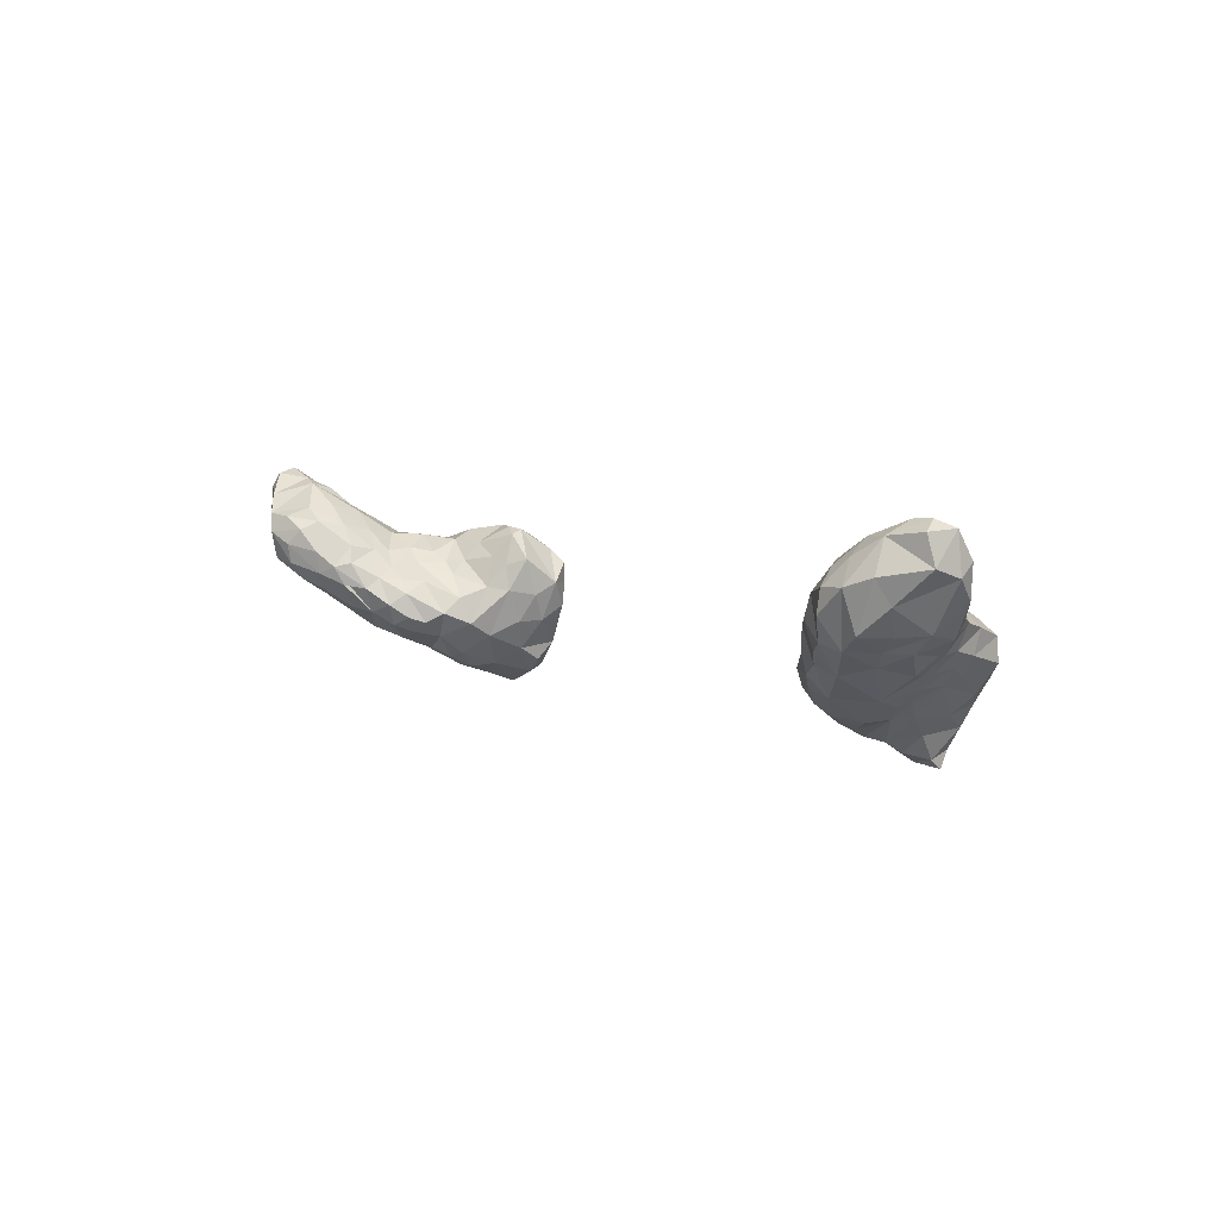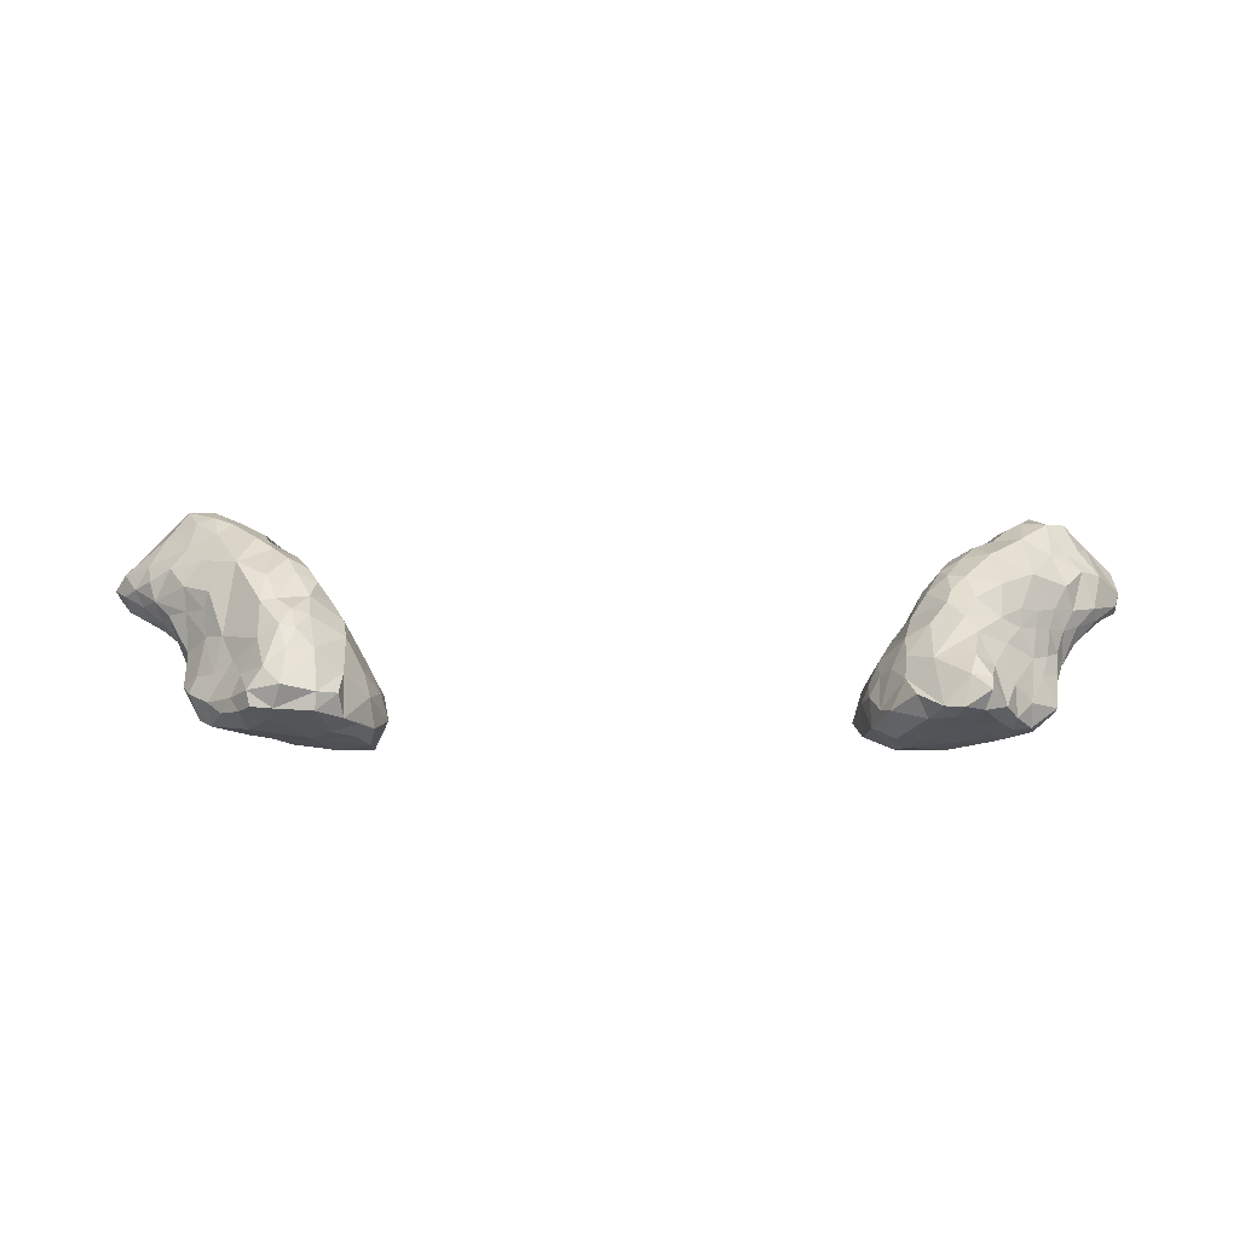
<metadata>
{"format":"obj","ext":"obj","renderer":"f3d","projection":"perspective","resolution":1024,"background":"white","views":[{"elev":6.9,"azim":50.6,"up":"+Y"},{"elev":-21.5,"azim":-0.5,"up":"+Z"}]}
</metadata>
<code>
g
v -67.73 -88.89 59
v -67.48 -86.21 57.76
v -64.9 -87.06 56.13
v -65.95 -91.28 59.11
v -64.49 -84.44 56.91
v -62.68 -93.41 56.56
v -64.73 -90.65 56.81
v -60.63 -93.91 54.31
v -63.49 -93.95 59.2
v -62.42 -87 54.68
v -61.69 -91.59 54.07
v -68.22 -88.13 62.48
v -69.82 -86.05 60.98
v -69.54 -83.88 60.64
v -64.26 -91.74 62.3
v -63.89 -86.14 68.86
v -60.54 -95.58 60.42
v -60.5 -84.44 70.75
v -59.02 -87.13 71.66
v -66.53 -80.72 60.12
v -66.84 -82.86 58.91
v -63.15 -81.43 59.03
v -60.67 -83.37 57.11
v -67.69 -85.66 64.78
v -70.02 -81.34 63.47
v -68.28 -79.04 64.44
v -67.16 -80.79 66.49
v -65.53 -77.99 63.47
v -65.2 -78.73 66.36
v -62.6 -81.77 69.07
v -61.25 -79.44 63.74
v -47.68 -101.3 35.91
v -56.3 -97.79 41.89
v -55.4 -98.09 44.18
v -52.85 -99.04 37.02
v -54.77 -97.03 38.53
v -53.22 -101.1 39.56
v -52.8 -100.6 43.57
v -51.02 -103.1 37.4
v -49.97 -103 44.57
v -51.88 -101.1 48.67
v -49.55 -105.3 38.69
v -48.32 -105.8 41.67
v -58.14 -97.39 57.12
v -57.8 -96.38 53.9
v -54.23 -100.3 55.25
v -54.53 -98.53 49.51
v -54.96 -98.99 53.21
v -50.67 -101.8 58.92
v -58.42 -94.97 63.76
v -56 -97.97 60.6
v -54.34 -96.7 64.94
v -52.6 -95.39 67.05
v -57.56 -95.31 43.65
v -57.41 -94.87 48.57
v -56.68 -92.17 44.08
v -57.69 -91.69 47.3
v -55.41 -92.83 41.04
v -50.55 -91.07 40.31
v -48.5 -95.2 37.16
v -50.82 -88.97 44.97
v -59.33 -92.2 51.12
v -59.9 -89.95 52.04
v -59.81 -87.01 53.59
v -55.34 -88.06 51.15
v -55.45 -85.8 55.22
v -51.64 -87.76 54.79
v -54.24 -84.44 58.98
v -50.05 -88.15 49.95
v -50.89 -87.11 59.18
v -48.13 -89.81 53.79
v -48.3 -89.78 60.2
v -57.76 -94.1 67.67
v -61.97 -91.52 66.75
v -59.47 -91.28 70.52
v -55.77 -88.9 70.84
v -57.09 -84.76 70.22
v -55.84 -91.79 70.29
v -55.27 -94.34 68.39
v -53.99 -86.68 69.68
v -51.5 -93.2 67.95
v -51.16 -86.09 63.65
v -52.88 -85.47 67.1
v -49.2 -92.1 66.83
v -51.47 -89.91 68.47
v -48.22 -94.86 65.65
v -48.89 -89.04 63.91
v -59 -81.02 60.95
v -58.75 -80.11 64.43
v -56.83 -83.47 58.95
v -55.09 -83.45 67.29
v -54.79 -83.11 63.6
v -43.47 -109.1 36.02
v -38.38 -108.3 36.01
v -46.94 -109.1 38.44
v -44.99 -109.6 41.48
v -46.46 -108.6 36.39
v -46.4 -106.7 46.27
v -42.48 -111.3 38.52
v -42.3 -109.3 44.04
v -43.52 -108 47.67
v -38.23 -109.3 38.24
v -41.47 -108 47.21
v -44.4 -105.7 35.76
v -39.82 -99.02 35.47
v -37.39 -104.1 35.71
v -37.2 -101.4 35.58
v -48.24 -106.2 36.6
v -43.53 -95.88 36.18
v -38.96 -107.5 44.67
v -35.75 -107.1 38.8
v -35.46 -105.1 42.22
v -46.66 -105.1 52.07
v -44.54 -104.9 52.46
v -46.43 -103.4 56.38
v -42.32 -106.4 50.46
v -42.71 -102 57.3
v -41.89 -96.06 58.81
v -40.09 -105.6 49.92
v -41.37 -99.69 58.76
v -40.06 -100.5 56.57
v -40.61 -102.8 53.64
v -38.34 -99.07 54.51
v -36.29 -100.7 51
v -37.73 -96.82 52.02
v -48.84 -98.34 63.83
v -46.37 -99 61.99
v -43.95 -100.9 59.75
v -43.08 -97.74 61.11
v -46.11 -92.39 37.64
v -43.09 -93.39 36.47
v -43.99 -89.17 39.82
v -44.88 -87.28 44.85
v -44.7 -88.65 47.86
v -40.15 -88.89 46.61
v -39.15 -91.04 37.15
v -39.69 -88.07 39.39
v -40.41 -86.48 41.78
v -37.5 -86.49 42.92
v -36.31 -88.21 39.11
v -48.22 -90.09 57.73
v -45.71 -90.45 51.19
v -45.29 -91.94 54.33
v -43.27 -91.78 50.66
v -42.1 -94.46 55.47
v -40.96 -93.54 50.9
v -43.68 -94.03 58.52
v -40.92 -91.52 48.77
v -45.77 -95.31 63.46
v -47.7 -91.55 64.74
v -46.03 -92.41 58.58
v -45.28 -93.79 61.31
v -34.18 -98.64 35.82
v -35.21 -104.5 36.32
v -32.47 -100.6 40.49
v -33.21 -100.9 36.88
v -33.41 -100.6 43.98
v -31.97 -98.48 36.95
v -31.51 -96.54 42.39
v -35.68 -102.7 47.96
v -35.84 -95.28 48.26
v -37.43 -93.38 35.74
v -32.79 -95.01 35.84
v -34.19 -91.92 45.98
v -36.84 -90.82 46.56
v -34.93 -87.49 44.21
v -35.4 -86.82 42.19
v -33.17 -95.78 46.18
v -32.52 -92.05 36.16
v -34.28 -90.03 37.44
v -30.6 -94.81 39.27
v -31.65 -90.99 43.93
v 36.81 -102.7 35.85
v 35.18 -98.37 35.78
v 31.16 -96.54 41.34
v 32.91 -101.3 38.69
v 33.08 -100.5 43.46
v 32.1 -98.34 37.3
v 31.85 -99.15 41.22
v 32.05 -98.16 43.4
v 35.74 -105.2 41.63
v 33.87 -103.7 37.8
v 34.34 -102.8 43.79
v 33.32 -98.9 46.21
v 36.08 -104.9 44.84
v 36.25 -103.4 47.76
v 35.18 -97.94 49.29
v 36.96 -95.39 35.6
v 31.41 -94.14 37.46
v 30.4 -91.88 40.12
v 32.35 -95.66 45.03
v 31.73 -92.51 44.34
v 32.89 -88.99 40.11
v 32.7 -89.59 44.55
v 35.6 -87.51 44.45
v 33.87 -93.97 47.12
v 35.05 -90.5 46.39
v 36.95 -86.68 41.85
v 36.57 -95.56 49.67
v 42.23 -110.8 35.91
v 41.53 -107.2 35.7
v 44.79 -109.8 35.84
v 36.71 -107.7 38.67
v 39.74 -109.6 36.42
v 43.08 -111.1 40.19
v 44.17 -109.5 43.36
v 45.49 -112 37.83
v 45.89 -110.5 39.98
v 38.27 -106.2 35.9
v 38.13 -98.29 35.59
v 40.68 -103.9 35.73
v 40.41 -100.4 35.62
v 43.23 -100.4 35.69
v 42.43 -97.42 35.61
v 44.27 -103.9 35.78
v 47.52 -104.3 36.14
v 39.1 -107.6 43.6
v 44.86 -107.6 47.08
v 46.87 -107 42.72
v 37.09 -97.92 51.78
v 39.66 -101.2 54.84
v 37.47 -101.3 51.41
v 39.34 -105.3 49.21
v 39.54 -98.67 56.09
v 39.05 -94.9 51.28
v 40.08 -96.33 55.03
v 41.65 -105.1 52.19
v 41.83 -99.84 58.59
v 42.41 -104 54.26
v 44.63 -103.2 56.59
v 42.43 -102 57.14
v 43.53 -106.8 49.57
v 45.39 -105.2 52.79
v 43.37 -97.22 60.99
v 44.97 -99.4 60.71
v 46.99 -97.39 63.05
v 35.86 -91.29 36.67
v 42.37 -93.62 35.88
v 37.98 -92.07 47.95
v 38.97 -89.42 46.43
v 39.61 -87.55 39.92
v 41.61 -88.94 46.77
v 42.22 -86.75 42.4
v 44.45 -90.45 38.66
v 44.89 -88.98 47.55
v 47.73 -93 37.49
v 46.27 -88.03 42.38
v 40.53 -91.54 48.13
v 42.3 -94.27 54.77
v 41.9 -93.24 50.72
v 46.08 -91.8 57.78
v 46.16 -90.96 52.24
v 44.54 -94.17 60.91
v 47.33 -94.7 64.19
v 47.14 -99.98 35.92
v 48.28 -106.3 37.49
v 49.88 -104.2 41.36
v 50.08 -103.1 37.08
v 49.87 -100.6 36.39
v 48.31 -96.91 36.09
v 52.46 -101.5 39.65
v 52.46 -99.61 36.95
v 54.65 -98.74 44.3
v 53.42 -99.66 46.44
v 53.44 -95.63 37.74
v 56.66 -97.09 40.5
v 49.27 -103.8 46.97
v 48.72 -103.9 50.48
v 49.13 -103.7 55.29
v 48.7 -100.2 61.01
v 51.66 -101.5 50.03
v 51.91 -101.7 52.75
v 54.06 -100.3 58.12
v 54.07 -99.47 50.88
v 54.52 -99.53 53.19
v 55.81 -97.18 47.65
v 56.34 -97.28 51.51
v 57.31 -97.14 54.44
v 49.64 -90.47 40.72
v 48.29 -87.93 45.85
v 51.4 -88.27 47.38
v 52.01 -89.86 43.58
v 54.23 -91.51 42.06
v 55.63 -90.56 45.42
v 57.26 -95.68 45.6
v 56.74 -93.77 40.9
v 57.68 -92.33 44.98
v 58.87 -91.38 48.48
v 47.66 -89.1 49.15
v 49.45 -88.74 52.55
v 50.12 -88.21 50.47
v 53.34 -87.79 49.88
v 52.67 -85.3 58.4
v 53.88 -86.01 53.39
v 52.92 -85.94 55.77
v 57.21 -87.02 51.68
v 58.69 -94.83 52.17
v 57.65 -94.78 49
v 60.64 -87.66 52.77
v 49.86 -95.82 64.66
v 48.74 -91.29 65.52
v 49.75 -88.06 61.59
v 52.19 -85.83 65.78
v 51.5 -90.06 68
v 52.23 -93.77 67.16
v 53.3 -86.86 68.72
v 53.61 -96.7 64.74
v 54.77 -92.45 68.94
v 56.83 -85.84 70.8
v 56.78 -83.64 69.07
v 57.93 -93.16 68.39
v 56.52 -89.04 71.05
v 57.8 -95.47 62.76
v 60 -93.39 64.07
v 60.74 -91.12 69.17
v 60.27 -85.58 70.97
v 55.55 -83.63 57.16
v 58.51 -81.95 58.64
v 55.51 -83.13 67.05
v 55.17 -82.7 62.42
v 58.04 -80.61 62.89
v 59.45 -82.4 68.91
v 59.12 -96.71 57.81
v 61.15 -92.44 53.67
v 60.31 -94.54 55.23
v 61.29 -90.01 52.3
v 60.52 -84.98 55.6
v 64.26 -90.09 55.46
v 63.73 -92.24 56.42
v 64.24 -87.39 55.41
v 67.86 -87.39 58.71
v 66.29 -84.77 57.67
v 62.15 -93.63 61.26
v 62.52 -91.43 64.99
v 64.24 -87.71 67.27
v 65.08 -91.17 61.62
v 63.58 -81.12 59.14
v 68.86 -82.82 59.57
v 61.24 -79.45 62.72
v 59.79 -80.25 66.64
v 63.63 -84.34 69.41
v 63.15 -79.95 67.47
v 64.38 -78.75 62.15
v 64.15 -78.2 64.16
v 67.76 -79.34 65.86
v 66.79 -78.06 63.71
v 68.65 -83.31 65.32
v 68.79 -79.1 61.99
v 69.18 -84.57 61.75
g
f 1 7 4
f 8 55 45
f 11 3 10
f 12 4 15
f 74 12 15
f 9 15 4
f 19 16 75
f 14 25 21
f 21 21 14
f 21 26 20
f 27 26 25
f 27 24 16
f 20 28 20
f 18 30 16
f 47 55 34
f 38 41 47
f 43 37 42
f 44 17 6
f 53 79 52
f 55 56 54
f 36 60 35
f 57 69 61
f 35 60 32
f 11 63 62
f 63 64 63
f 62 57 62
f 63 57 62
f 57 65 57
f 63 66 65
f 68 92 70
f 67 141 71
f 70 141 67
f 78 75 75
f 85 76 81
f 81 78 53
f 70 92 82
f 82 92 91
f 126 86 81
f 86 127 84
f 86 84 81
f 84 83 85
f 150 87 84
f 22 88 23
f 88 89 90
f 89 89 89
f 95 95 95
f 96 95 99
f 96 95 96
f 93 94 93
f 100 101 96
f 100 103 101
f 95 108 95
f 95 95 95
f 98 41 40
f 43 96 98
f 115 49 113
f 101 116 114
f 114 117 115
f 119 103 110
f 121 120 117
f 119 124 122
f 124 123 122
f 124 119 160
f 127 86 126
f 127 115 128
f 118 120 118
f 59 132 130
f 109 130 131
f 61 134 133
f 136 137 140
f 137 140 140
f 144 144 142
f 143 125 146
f 148 144 146
f 86 84 149
f 150 72 87
f 152 72 150
f 151 152 147
f 154 154 111
f 155 159 157
f 160 168 124
f 162 163 105
f 139 166 167
f 165 166 166
f 166 166 166
f 167 166 166
f 167 166 172
f 159 168 157
f 171 167 172
f 175 189 178
f 176 183 177
f 190 193 190
f 189 237 178
f 197 194 196
f 190 194 193
f 204 203 204
f 203 181 181
f 205 217 204
f 218 217 206
f 200 202 207
f 207 205 200
f 208 206 208
f 210 214 212
f 214 188 238
f 201 215 202
f 215 216 202
f 217 181 204
f 202 256 208
f 216 258 256
f 222 187 186
f 229 221 227
f 232 227 223
f 268 232 218
f 234 228 235
f 197 240 195
f 198 242 243
f 242 198 195
f 248 250 242
f 226 253 249
f 253 251 249
f 250 248 225
f 251 252 249
f 251 290 252
f 234 226 224
f 267 219 257
f 233 230 229
f 273 269 272
f 271 264 274
f 270 300 236
f 313 273 323
f 246 265 260
f 279 247 280
f 279 280 282
f 246 279 265
f 286 287 285
f 287 285 285
f 281 291 292
f 294 295 317
f 236 254 234
f 254 301 301
f 312 306 308
f 307 311 308
f 316 309 312
f 317 318 317
f 317 318 327
f 318 321 339
f 293 317 295
f 303 320 302
f 320 321 317
f 321 318 317
f 324 329 325
f 299 330 326
f 324 328 329
f 316 312 311
f 315 341 316
f 333 313 323
f 329 336 333
f 331 336 329
f 331 349 336
f 318 337 327
f 343 348 337
f 319 340 321
f 341 316 316
f 344 340 342
f 337 348 338
f 348 349 338
f 349 348 347
f 345 348 346
f 345 342 347
f 348 345 347
f 346 342 345
f 342 346 344
f 344 346 343
f 347 341 335
f 343 346 348
f 345 342 342
f 339 344 343
f 339 343 337
f 342 316 341
f 341 315 335
f 340 344 339
f 316 342 342
f 321 340 339
f 342 340 322
f 316 342 322
f 337 338 332
f 339 337 318
f 349 335 336
f 341 347 342
f 347 335 349
f 335 334 336
f 334 314 336
f 336 314 333
f 333 325 329
f 314 311 313
f 314 313 333
f 316 311 315
f 335 315 334
f 338 349 331
f 332 338 331
f 332 331 330
f 337 332 327
f 328 331 329
f 330 328 326
f 330 331 328
f 327 332 330
f 327 330 299
f 326 328 324
f 325 329 325
f 325 325 323
f 325 333 323
f 299 326 288
f 288 326 288
f 288 326 324
f 324 297 288
f 322 340 310
f 316 322 309
f 319 320 303
f 321 320 319
f 310 319 306
f 310 340 319
f 319 306 306
f 317 318 317
f 293 320 317
f 317 317 295
f 293 317 317
f 316 312 316
f 315 311 314
f 334 315 314
f 313 311 307
f 309 322 310
f 310 306 309
f 312 306 306
f 306 312 309
f 312 308 311
f 306 319 303
f 306 304 308
f 304 305 308
f 305 304 301
f 308 305 307
f 302 320 293
f 306 303 304
f 301 300 305
f 305 300 307
f 293 251 302
f 303 302 301
f 303 301 304
f 304 301 301
f 301 254 300
f 301 302 253
f 302 251 253
f 301 253 254
f 300 254 236
f 296 299 288
f 296 288 284
f 288 326 288
f 288 288 287
f 297 324 325
f 325 323 278
f 327 299 296
f 284 288 287
f 288 297 298
f 288 298 287
f 297 325 278
f 276 298 277
f 298 276 285
f 317 296 294
f 296 317 327
f 294 296 292
f 292 296 284
f 295 251 293
f 294 291 290
f 292 284 281
f 281 284 282
f 290 295 294
f 291 294 292
f 291 281 289
f 291 252 290
f 251 295 290
f 288 287 287
f 287 287 285
f 287 288 288
f 284 287 283
f 283 287 286
f 285 287 298
f 286 285 266
f 285 285 266
f 285 276 263
f 265 286 266
f 283 286 279
f 279 286 265
f 282 284 283
f 282 283 279
f 279 279 279
f 279 279 283
f 281 282 280
f 279 279 246
f 279 246 246
f 289 281 280
f 279 282 279
f 279 279 279
f 247 279 279
f 247 279 247
f 247 279 246
f 246 260 238
f 307 273 313
f 307 270 273
f 307 300 270
f 278 277 297
f 297 277 298
f 277 278 275
f 276 274 264
f 278 323 273
f 278 273 275
f 277 275 274
f 274 276 277
f 273 272 275
f 274 275 271
f 274 271 271
f 275 272 271
f 271 272 268
f 273 270 269
f 272 271 271
f 272 269 268
f 270 230 269
f 271 268 267
f 269 233 268
f 268 218 267
f 263 276 263
f 266 285 263
f 264 263 276
f 265 266 262
f 261 263 263
f 260 265 262
f 263 264 261
f 263 261 266
f 262 266 261
f 264 257 261
f 264 271 267
f 262 258 259
f 260 262 259
f 255 260 259
f 255 259 216
f 258 262 261
f 267 257 264
f 261 257 258
f 216 259 258
f 258 257 256
f 257 219 256
f 256 219 208
f 253 234 254
f 252 291 289
f 289 245 252
f 289 245 245
f 252 250 249
f 245 242 245
f 242 245 242
f 245 250 252
f 250 245 242
f 249 250 250
f 250 242 250
f 242 248 242
f 248 242 240
f 253 226 234
f 226 249 250
f 239 225 248
f 250 225 226
f 225 239 199
f 199 239 196
f 197 196 197
f 196 197 196
f 289 280 245
f 245 280 247
f 247 247 244
f 244 247 246
f 243 245 247
f 245 280 245
f 243 247 244
f 244 246 246
f 242 245 243
f 245 242 245
f 242 245 242
f 238 244 246
f 241 243 244
f 241 244 238
f 242 240 242
f 240 242 195
f 198 243 241
f 198 241 237
f 237 241 238
f 240 239 248
f 240 197 239
f 197 195 197
f 239 197 196
f 188 214 210
f 237 238 188
f 188 210 174
f 236 235 270
f 236 234 235
f 270 235 230
f 230 233 269
f 233 232 268
f 235 231 230
f 232 217 218
f 228 234 224
f 228 231 235
f 229 227 233
f 233 227 232
f 228 221 231
f 231 229 230
f 229 231 221
f 227 222 223
f 226 225 220
f 228 224 221
f 199 220 225
f 220 199 187
f 224 226 220
f 221 224 222
f 221 222 227
f 220 222 224
f 220 187 222
f 222 186 223
f 186 186 222
f 215 255 216
f 216 256 202
f 219 218 206
f 219 206 206
f 219 206 208
f 203 209 204
f 223 186 185
f 223 185 217
f 182 209 203
f 185 181 217
f 173 209 182
f 204 181 203
f 238 260 214
f 255 215 213
f 202 216 202
f 214 260 255
f 214 255 213
f 213 215 211
f 214 213 212
f 212 213 211
f 211 201 209
f 201 211 215
f 210 212 173
f 173 212 211
f 174 210 173
f 173 211 209
f 174 182 178
f 208 207 202
f 267 218 219
f 206 206 208
f 208 205 207
f 207 208 208
f 200 207 200
f 202 200 202
f 206 205 208
f 206 217 205
f 204 200 205
f 200 200 200
f 223 217 232
f 200 204 200
f 204 209 201
f 204 201 200
f 204 204 200
f 203 203 204
f 200 202 200
f 201 202 200
f 199 196 187
f 196 196 187
f 195 198 193
f 198 237 193
f 193 237 189
f 195 194 197
f 194 195 193
f 196 184 187
f 194 190 192
f 196 194 192
f 196 192 191
f 191 180 184
f 191 190 175
f 190 190 192
f 193 189 190
f 192 190 191
f 190 189 175
f 237 188 178
f 184 196 191
f 187 184 186
f 186 183 185
f 183 186 186
f 178 182 182
f 182 174 173
f 183 181 185
f 182 182 203
f 181 181 203
f 181 203 203
f 178 178 178
f 177 186 184
f 178 178 176
f 186 177 183
f 183 176 181
f 183 181 181
f 181 176 182
f 182 176 178
f 181 182 181
f 182 203 181
f 175 180 191
f 189 178 178
f 184 180 177
f 175 179 180
f 180 179 177
f 179 178 176
f 179 176 177
f 175 178 179
f 188 174 178
f 178 178 174
f 167 171 170
f 170 171 169
f 172 159 171
f 169 171 163
f 159 172 168
f 163 171 158
f 166 167 167
f 166 164 172
f 172 164 168
f 170 169 162
f 168 160 157
f 166 166 166
f 166 166 167
f 139 140 138
f 140 167 167
f 166 166 166
f 166 166 172
f 140 167 140
f 140 167 170
f 166 165 164
f 140 170 136
f 140 139 167
f 165 161 164
f 164 161 168
f 163 153 105
f 162 169 163
f 125 124 161
f 161 124 168
f 171 159 155
f 171 155 158
f 158 154 156
f 153 163 158
f 158 156 153
f 154 158 155
f 156 154 154
f 153 156 107
f 156 154 107
f 106 154 154
f 157 112 155
f 154 155 112
f 154 112 111
f 154 154 154
f 107 154 106
f 157 160 112
f 111 94 154
f 112 102 111
f 105 153 107
f 106 154 94
f 149 152 150
f 152 152 149
f 150 86 149
f 86 150 150
f 150 150 152
f 151 72 152
f 87 150 150
f 72 151 141
f 150 150 86
f 150 84 86
f 161 146 125
f 135 148 165
f 134 144 148
f 135 134 148
f 148 146 161
f 145 125 143
f 152 118 147
f 145 118 145
f 145 118 118
f 145 145 125
f 144 144 148
f 144 143 146
f 143 144 142
f 144 144 146
f 147 152 152
f 147 118 145
f 143 145 143
f 134 142 144
f 144 144 144
f 143 151 147
f 143 147 145
f 142 143 143
f 142 69 71
f 141 151 71
f 71 151 143
f 71 143 142
f 166 139 166
f 166 135 165
f 161 165 148
f 139 135 166
f 135 138 133
f 138 135 139
f 138 140 137
f 166 135 135
f 137 136 132
f 136 170 162
f 133 138 132
f 135 135 133
f 132 136 131
f 133 134 135
f 132 131 130
f 109 162 105
f 61 133 59
f 132 138 137
f 137 132 132
f 132 132 59
f 130 109 60
f 59 133 132
f 60 109 32
f 131 162 109
f 136 162 131
f 152 129 118
f 120 118 129
f 149 127 129
f 152 149 129
f 129 127 128
f 127 86 127
f 127 127 128
f 127 128 128
f 126 81 53
f 127 126 49
f 125 123 124
f 125 145 123
f 123 121 122
f 145 118 123
f 123 118 121
f 118 120 121
f 119 110 160
f 120 128 117
f 129 128 120
f 121 117 122
f 119 116 103
f 117 128 115
f 117 114 122
f 122 116 119
f 116 122 114
f 116 101 103
f 128 128 117
f 115 127 49
f 115 113 114
f 114 113 101
f 101 113 98
f 112 160 110
f 110 102 112
f 111 102 102
f 94 111 102
f 94 93 94
f 32 105 104
f 43 95 96
f 108 32 104
f 96 95 95
f 95 42 108
f 108 97 95
f 105 107 104
f 106 94 94
f 104 107 106
f 106 94 104
f 109 105 32
f 103 100 110
f 102 99 102
f 110 99 102
f 110 100 99
f 93 94 102
f 99 99 102
f 102 99 93
f 93 93 95
f 94 93 104
f 99 95 95
f 99 95 93
f 98 96 101
f 96 96 100
f 100 96 99
f 97 93 95
f 95 99 99
f 104 97 108
f 97 104 93
f 95 95 97
f 68 89 92
f 89 68 90
f 83 77 80
f 89 89 92
f 89 18 91
f 92 89 91
f 91 77 83
f 89 89 88
f 88 31 89
f 18 30 30
f 77 18 19
f 91 18 77
f 30 89 31
f 22 31 88
f 89 30 89
f 18 18 77
f 88 90 23
f 23 90 64
f 80 19 76
f 76 19 78
f 83 87 82
f 72 82 87
f 150 84 84
f 84 84 86
f 84 127 149
f 83 80 85
f 83 83 82
f 70 82 72
f 83 84 87
f 85 81 84
f 82 91 83
f 53 78 79
f 79 78 75
f 83 80 83
f 81 76 78
f 75 73 79
f 52 51 49
f 80 76 85
f 73 52 79
f 52 73 73
f 52 73 50
f 77 19 80
f 75 73 73
f 75 73 75
f 73 75 74
f 70 72 141
f 134 69 142
f 69 134 61
f 67 71 69
f 65 67 69
f 67 68 70
f 90 68 66
f 68 67 66
f 66 67 65
f 65 69 57
f 90 66 64
f 64 66 63
f 63 65 57
f 57 57 62
f 57 57 57
f 63 57 63
f 63 62 62
f 62 57 55
f 62 55 8
f 64 63 10
f 10 63 11
f 63 63 63
f 63 63 62
f 62 8 11
f 6 8 45
f 6 45 44
f 59 130 59
f 130 60 59
f 59 60 36
f 59 59 58
f 58 59 36
f 57 56 55
f 57 61 56
f 56 57 57
f 56 61 58
f 61 59 58
f 36 54 58
f 56 58 54
f 55 54 34
f 56 54 54
f 54 33 54
f 53 52 126
f 126 52 49
f 50 51 52
f 51 17 44
f 51 46 49
f 50 17 51
f 47 41 48
f 49 41 113
f 46 41 41
f 46 41 49
f 48 41 46
f 45 55 47
f 44 48 46
f 48 44 45
f 48 45 47
f 46 51 44
f 41 98 113
f 40 43 98
f 39 32 108
f 43 42 95
f 42 39 108
f 41 38 40
f 41 40 41
f 40 37 43
f 37 39 42
f 35 32 39
f 40 38 37
f 38 37 37
f 37 39 37
f 47 34 38
f 33 35 37
f 35 39 37
f 34 33 33
f 34 33 38
f 36 35 33
f 33 37 38
f 34 54 33
f 33 54 36
f 33 36 33
f 29 30 31
f 29 31 28
f 30 18 89
f 18 30 18
f 29 28 29
f 28 31 22
f 29 29 30
f 30 27 16
f 27 30 29
f 28 29 28
f 28 28 20
f 20 28 22
f 29 30 30
f 29 26 27
f 29 28 26
f 26 28 20
f 27 25 24
f 20 20 21
f 26 21 25
f 25 14 24
f 14 21 2
f 20 22 21
f 21 22 5
f 5 22 23
f 21 5 2
f 20 21 21
f 18 16 19
f 19 75 78
f 74 50 73
f 17 9 6
f 50 15 17
f 16 74 75
f 50 74 15
f 17 15 9
f 16 24 74
f 74 24 12
f 14 2 13
f 24 13 12
f 14 13 24
f 13 1 12
f 23 64 10
f 8 6 6
f 5 23 10
f 7 11 6
f 6 11 8
f 9 6 6
f 5 10 3
f 3 11 7
f 6 4 7
f 9 4 6
f 5 3 2
f 2 3 7
f 2 7 1
f 1 4 12
f 13 2 1

</code>
